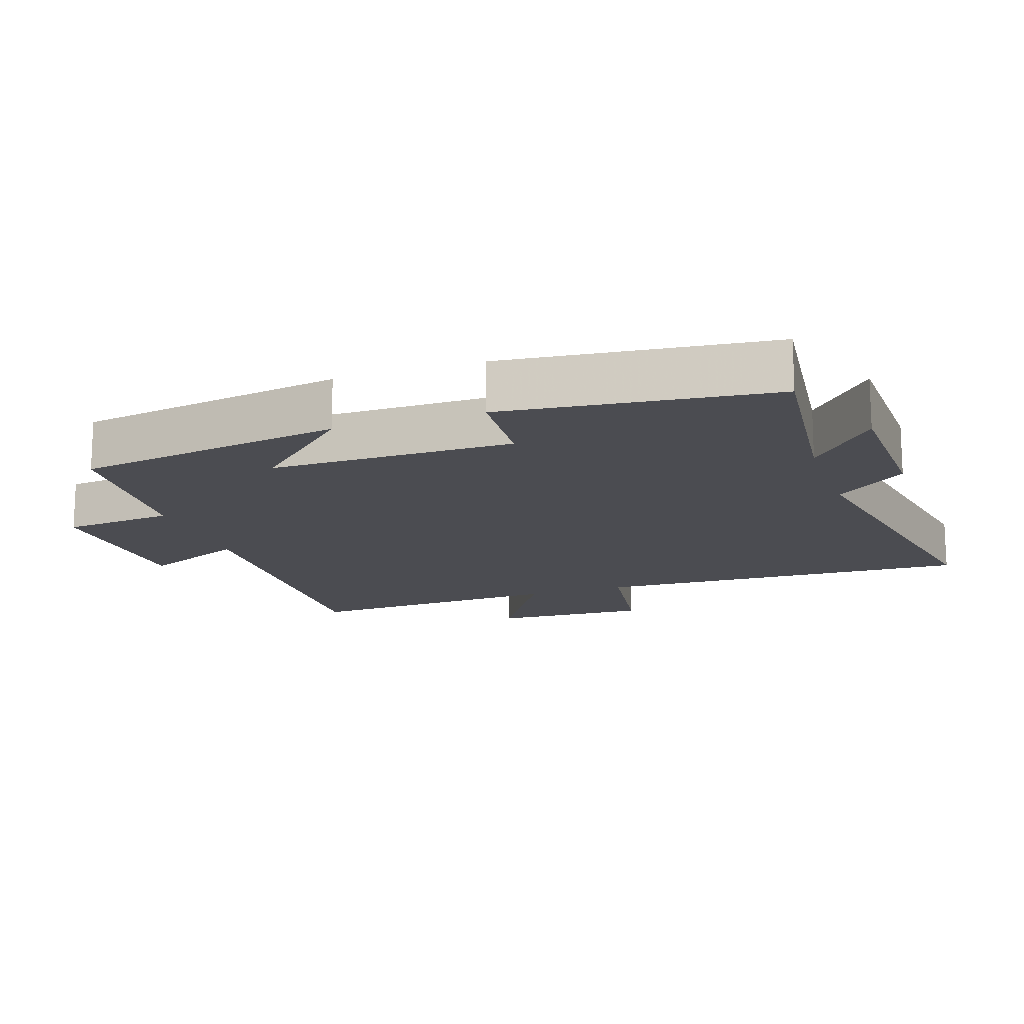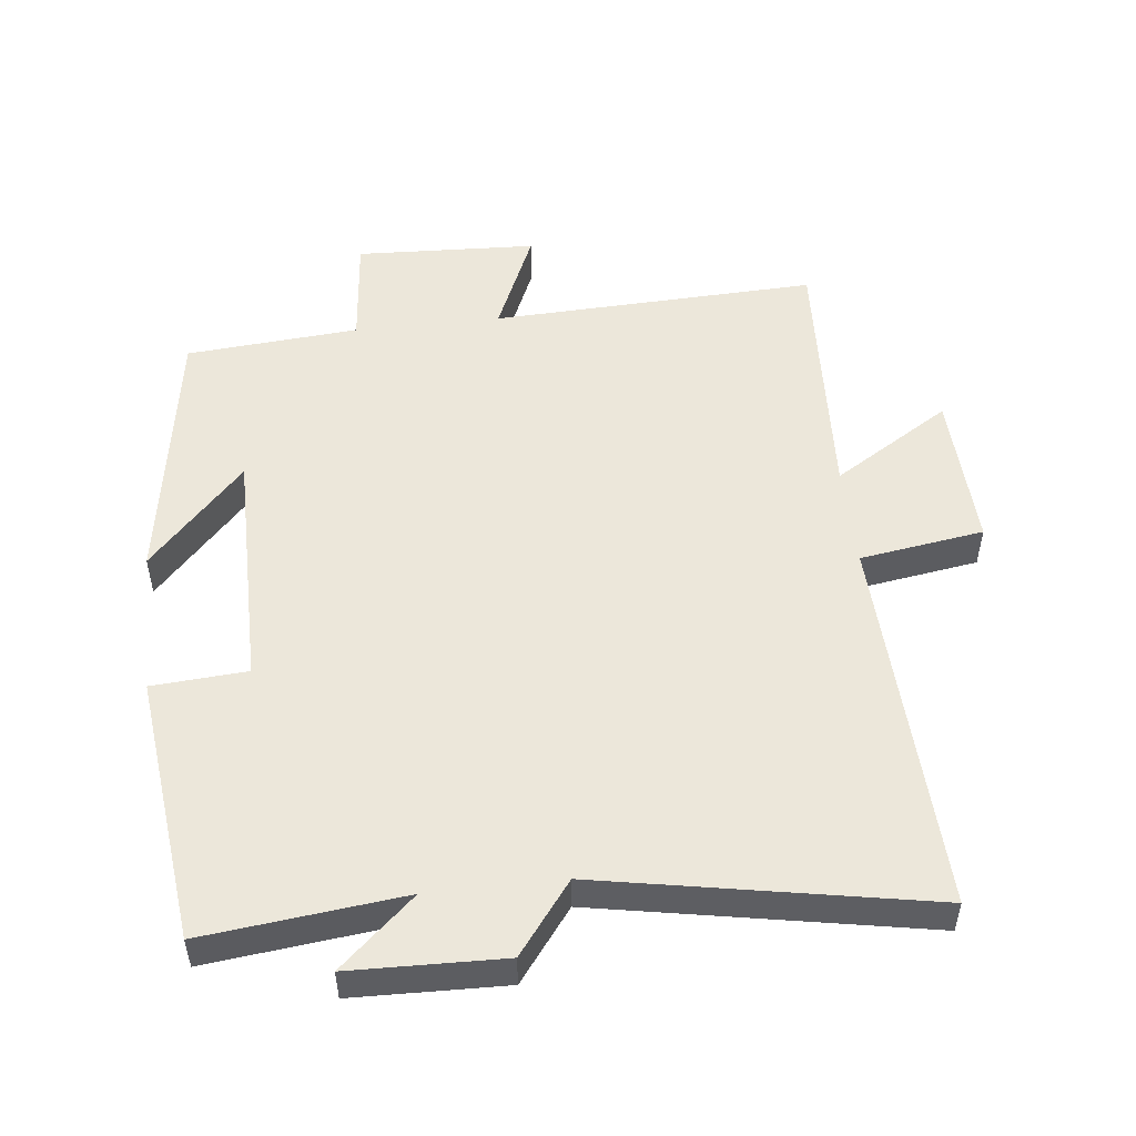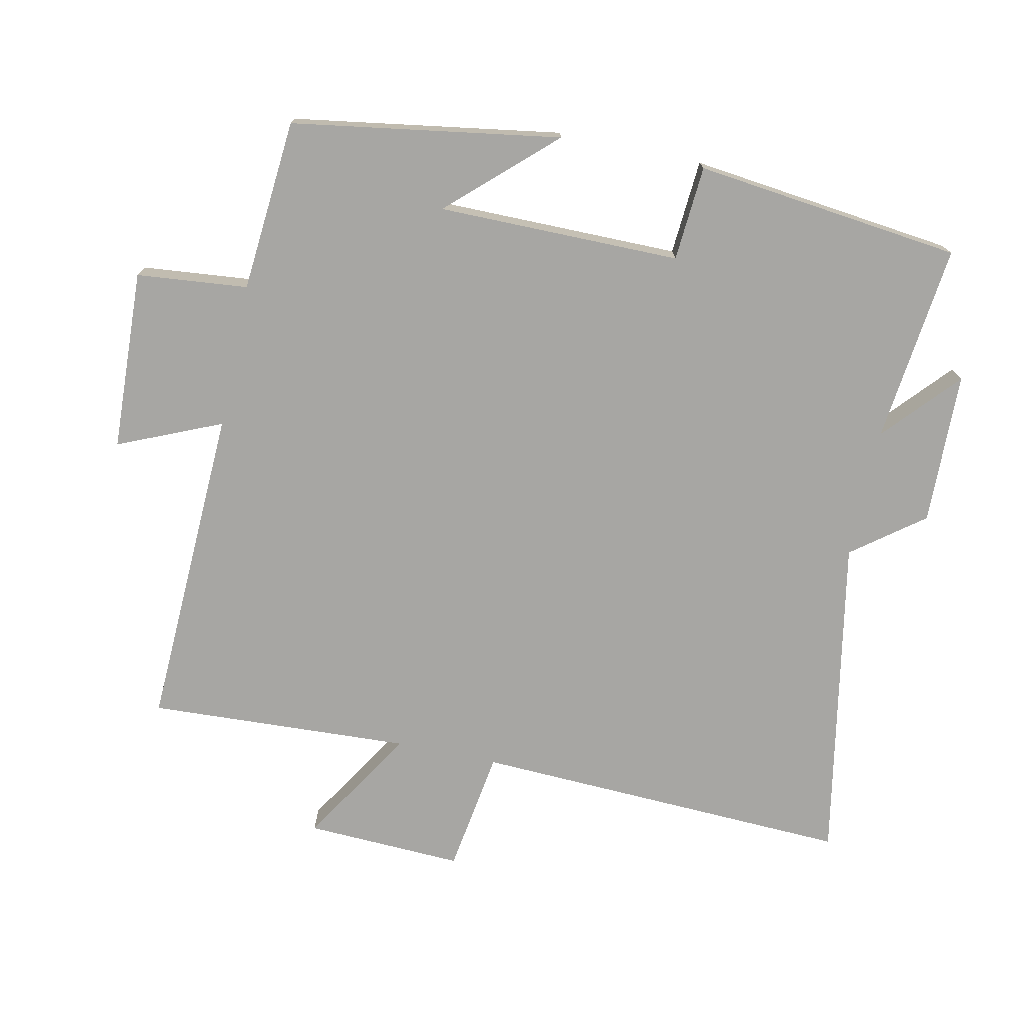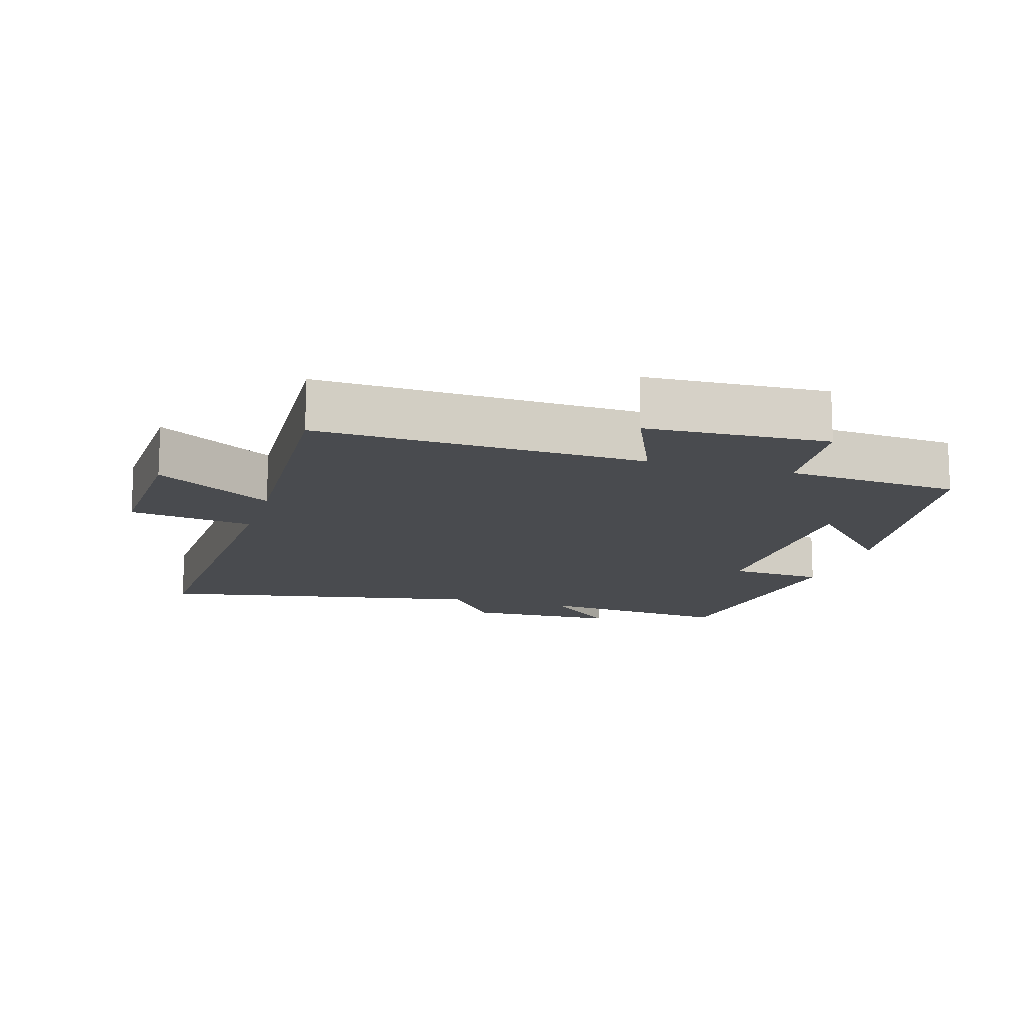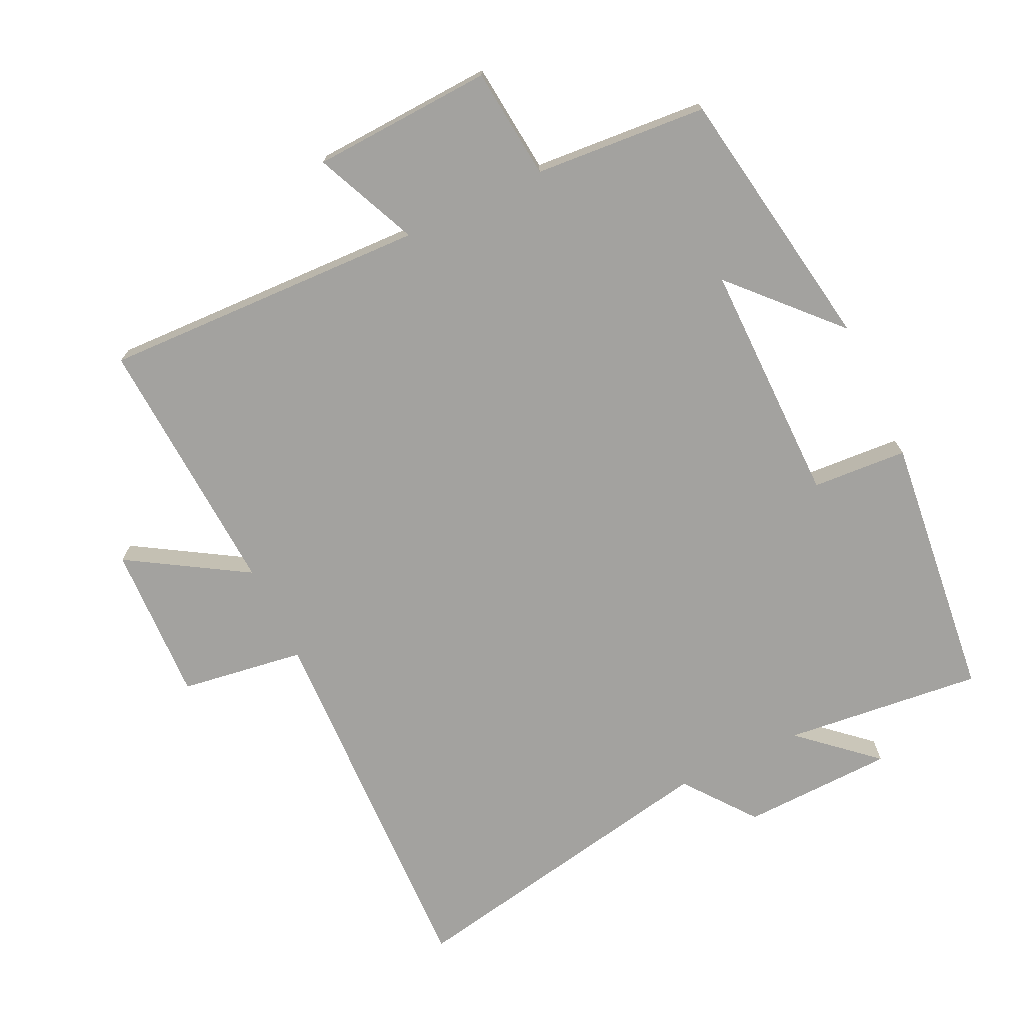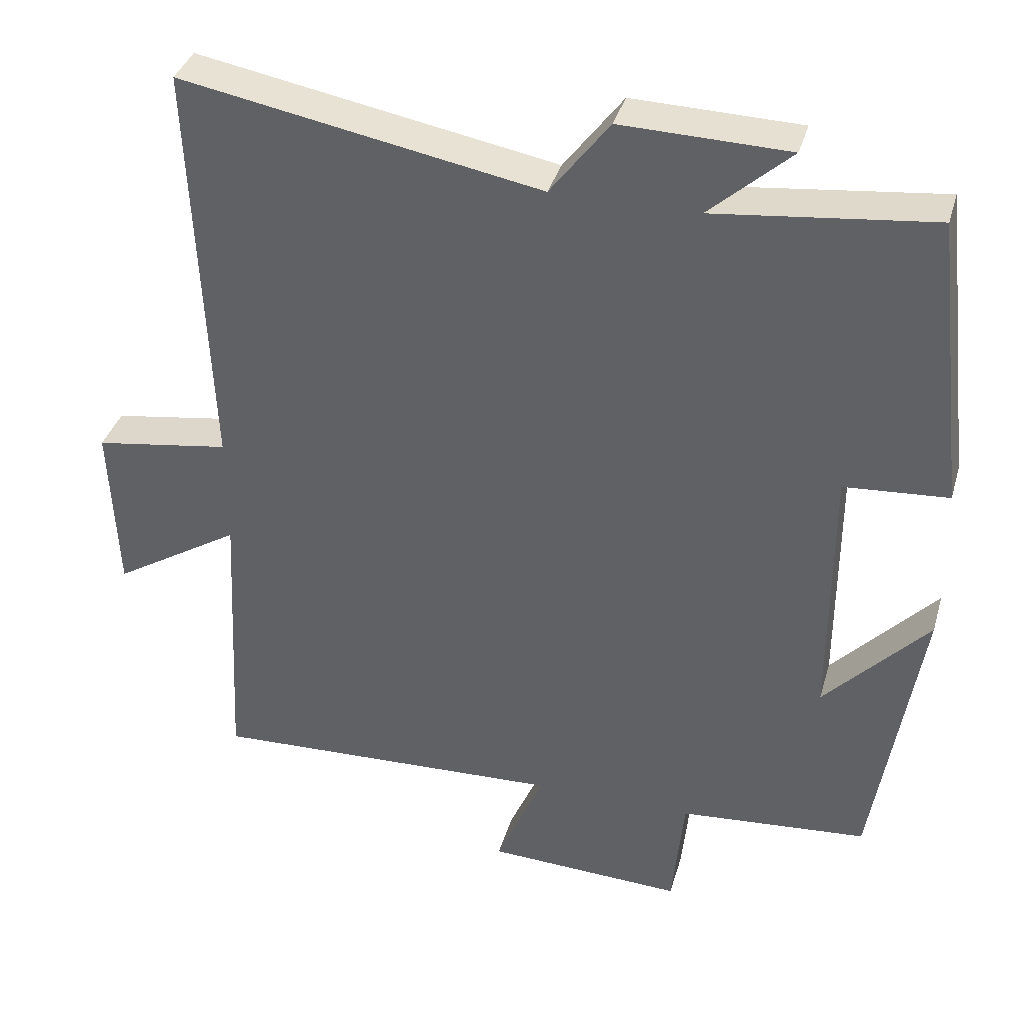
<metadata>
{"format":"obj","ext":"obj","renderer":"f3d","projection":"perspective","resolution":1024,"background":"white","views":[{"elev":-15.4,"azim":-71.1,"up":"+Y"},{"elev":51.6,"azim":-6.4,"up":"+Y"},{"elev":-74.2,"azim":-102.0,"up":"+Y"},{"elev":-13.8,"azim":163.4,"up":"+Y"},{"elev":-72.5,"azim":-154.2,"up":"+Y"},{"elev":36.9,"azim":-164.4,"up":"+Z"}]}
</metadata>
<code>
v -0.454 0.07 0.533
v -0.159 0.07 0.5
v -0.269 0.07 0.599
v -0.043 0.07 0.605
v 0.037 0.07 0.5
v 0.523 0.07 0.59
v 0.5 0.07 0.026
v 0.684 0.07 -0.002
v 0.674 0.07 -0.236
v 0.5 0.07 -0.128
v 0.52 0.07 -0.519
v 0.037 0.07 -0.5
v 0.103 0.07 -0.653
v -0.165 0.07 -0.665
v -0.181 0.07 -0.5
v -0.437 0.07 -0.479
v -0.5 0.07 -0.081
v -0.359 0.07 -0.233
v -0.359 0.07 0.127
v -0.5 0.07 0.137
v -0.454 0 0.533
v -0.159 0 0.5
v -0.269 0 0.599
v -0.043 0 0.605
v 0.037 0 0.5
v 0.523 0 0.59
v 0.5 0 0.026
v 0.684 0 -0.002
v 0.674 0 -0.236
v 0.5 0 -0.128
v 0.52 0 -0.519
v 0.037 0 -0.5
v 0.103 0 -0.653
v -0.165 0 -0.665
v -0.181 0 -0.5
v -0.437 0 -0.479
v -0.5 0 -0.081
v -0.359 0 -0.233
v -0.359 0 0.127
v -0.5 0 0.137
f 19 20 1 2
f 18 19 2
f 15 16 17 18
f 15 18 2
f 12 13 14 15
f 12 15 2
f 10 11 12 2
f 7 8 9 10
f 7 10 2
f 5 6 7
f 5 7 2 3
f 3 4 5
f 22 21 40 39
f 22 39 38
f 38 37 36 35
f 22 38 35
f 35 34 33 32
f 22 35 32
f 22 32 31 30
f 30 29 28 27
f 22 30 27
f 27 26 25
f 23 22 27 25
f 25 24 23
f 1 21 22 2
f 2 22 23 3
f 3 23 24 4
f 4 24 25 5
f 5 25 26 6
f 6 26 27 7
f 7 27 28 8
f 8 28 29 9
f 9 29 30 10
f 10 30 31 11
f 11 31 32 12
f 12 32 33 13
f 13 33 34 14
f 14 34 35 15
f 15 35 36 16
f 16 36 37 17
f 17 37 38 18
f 18 38 39 19
f 19 39 40 20
f 20 40 21 1

</code>
